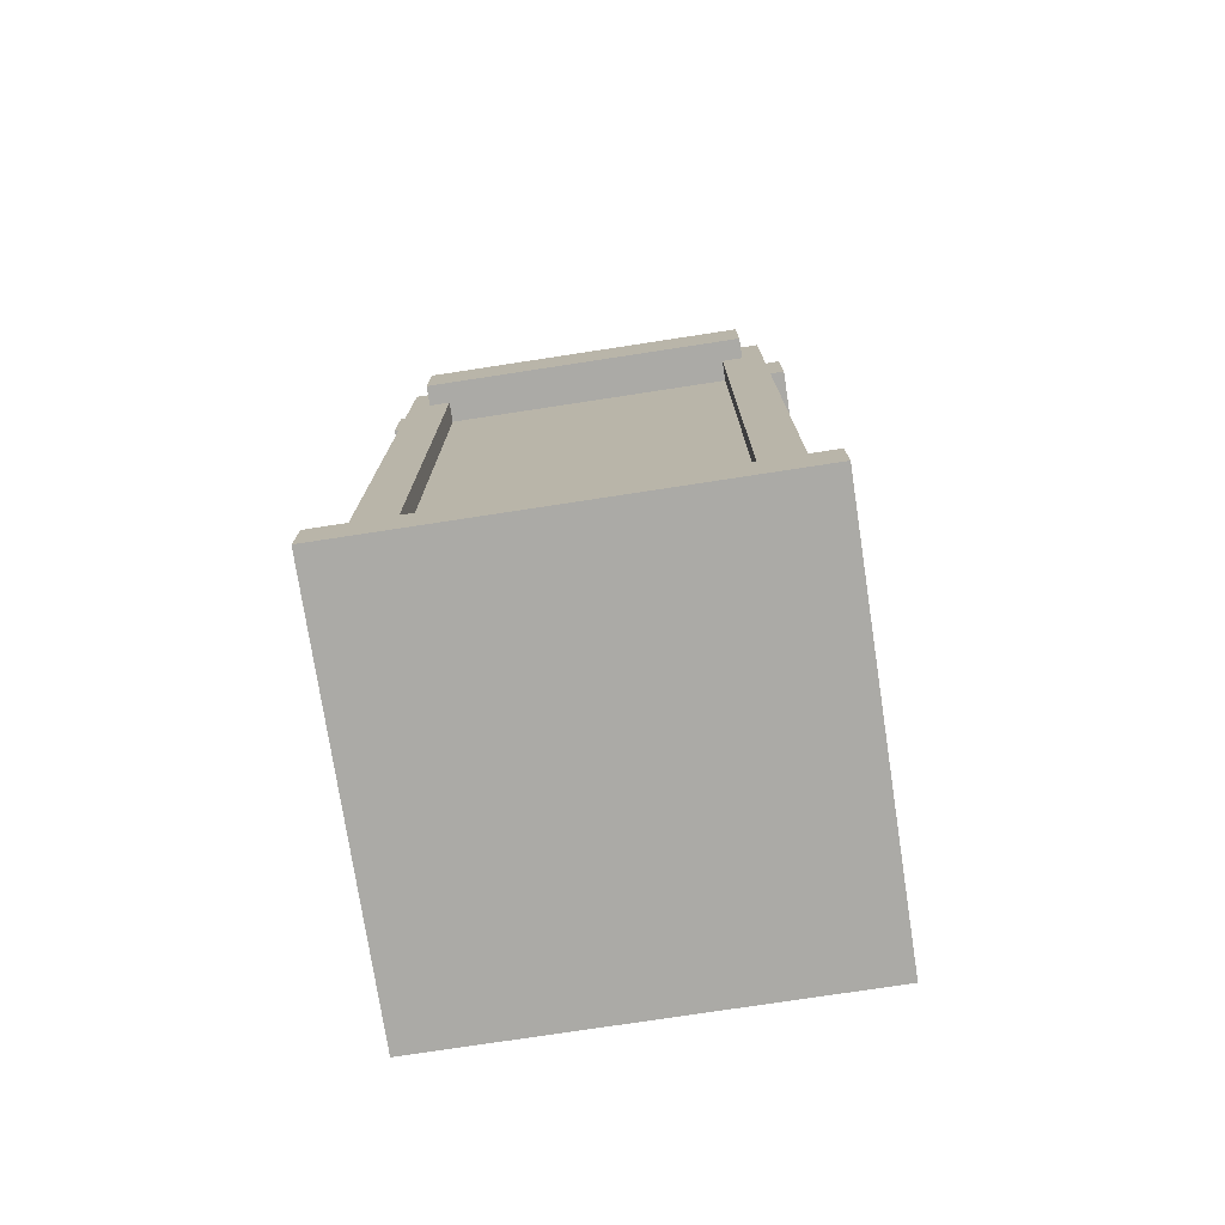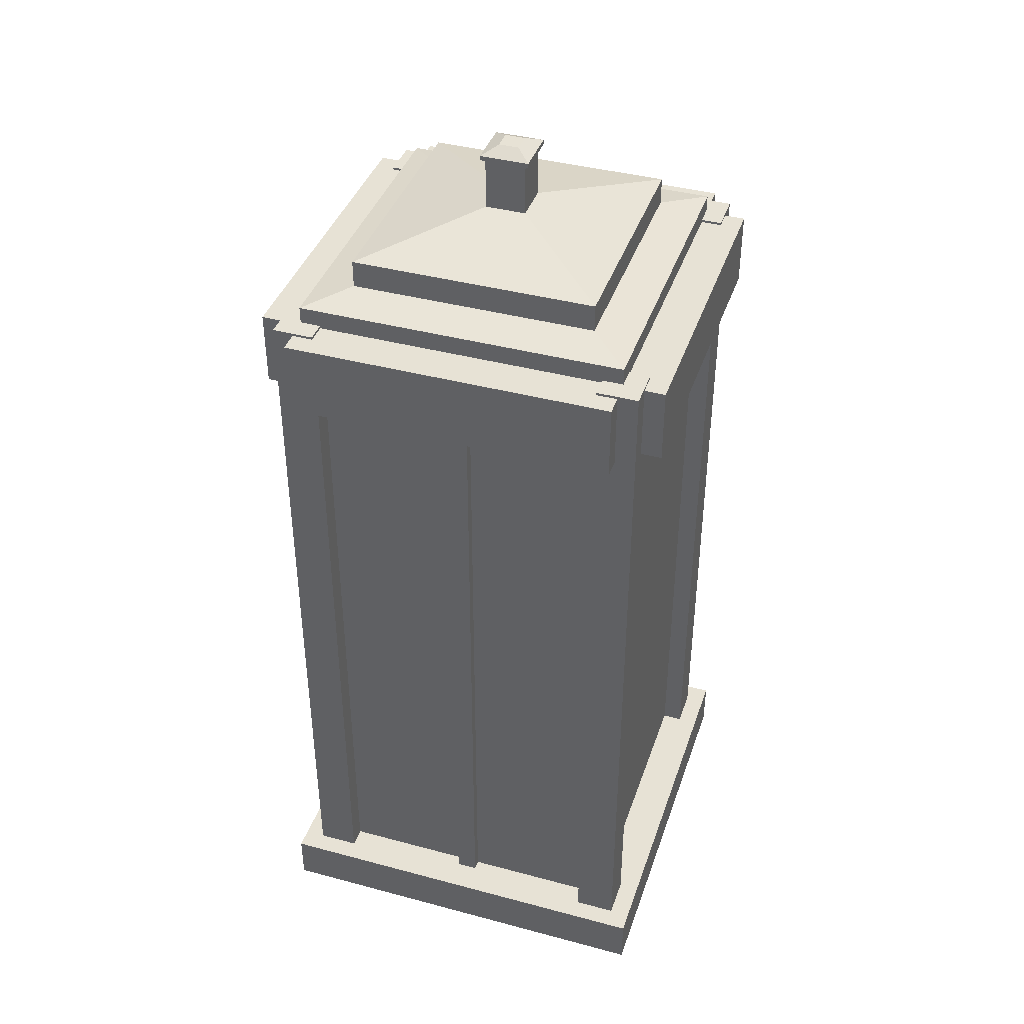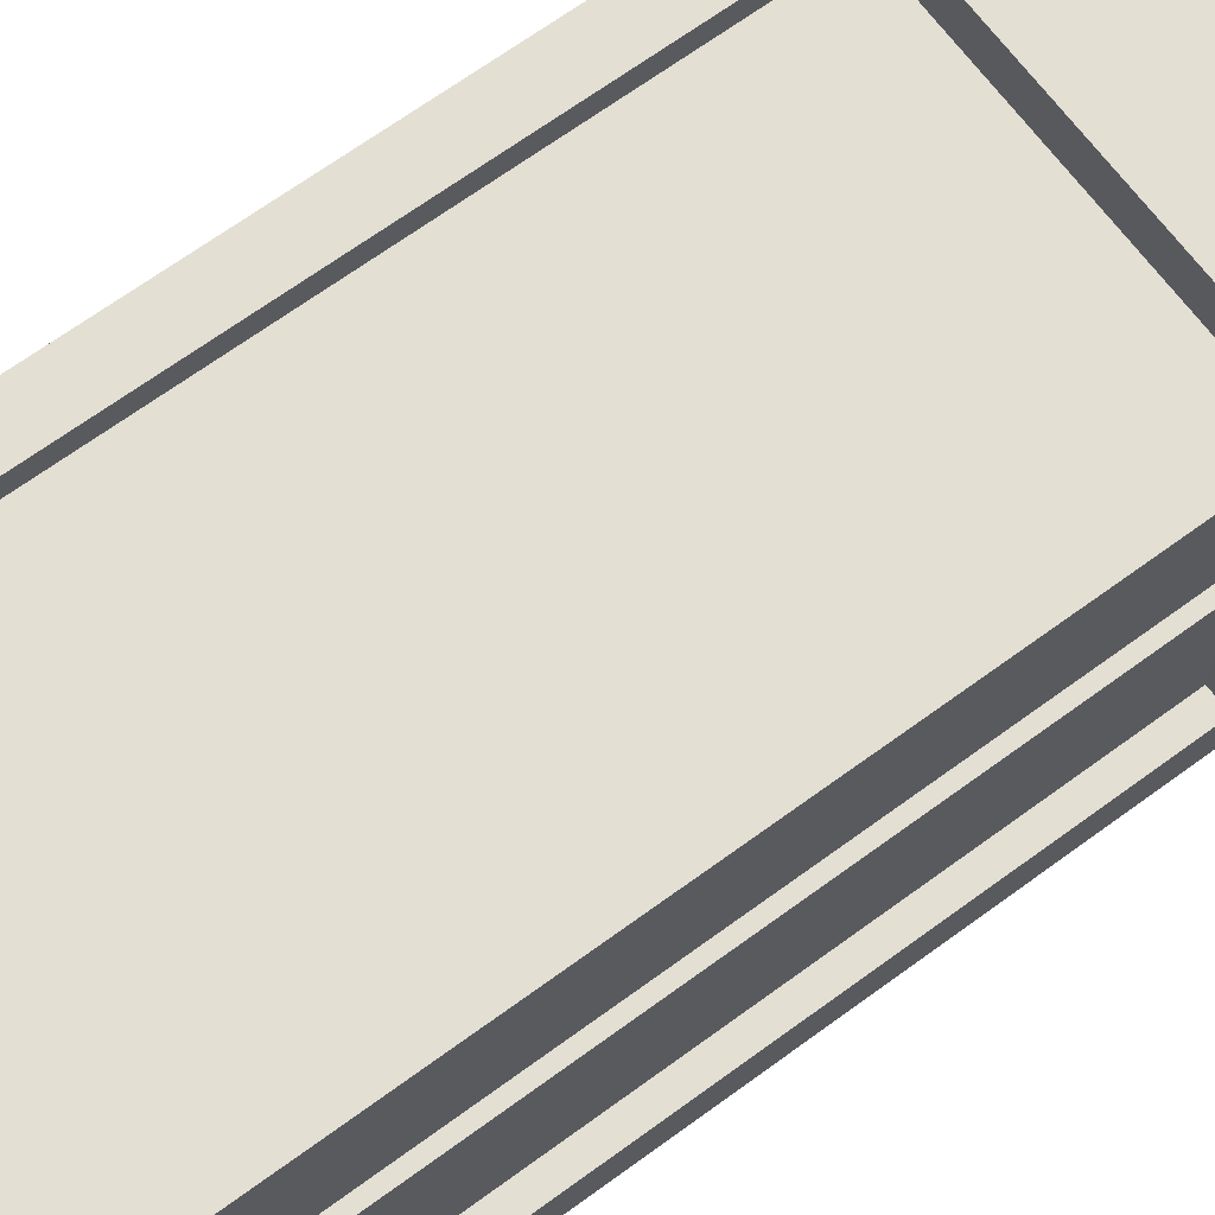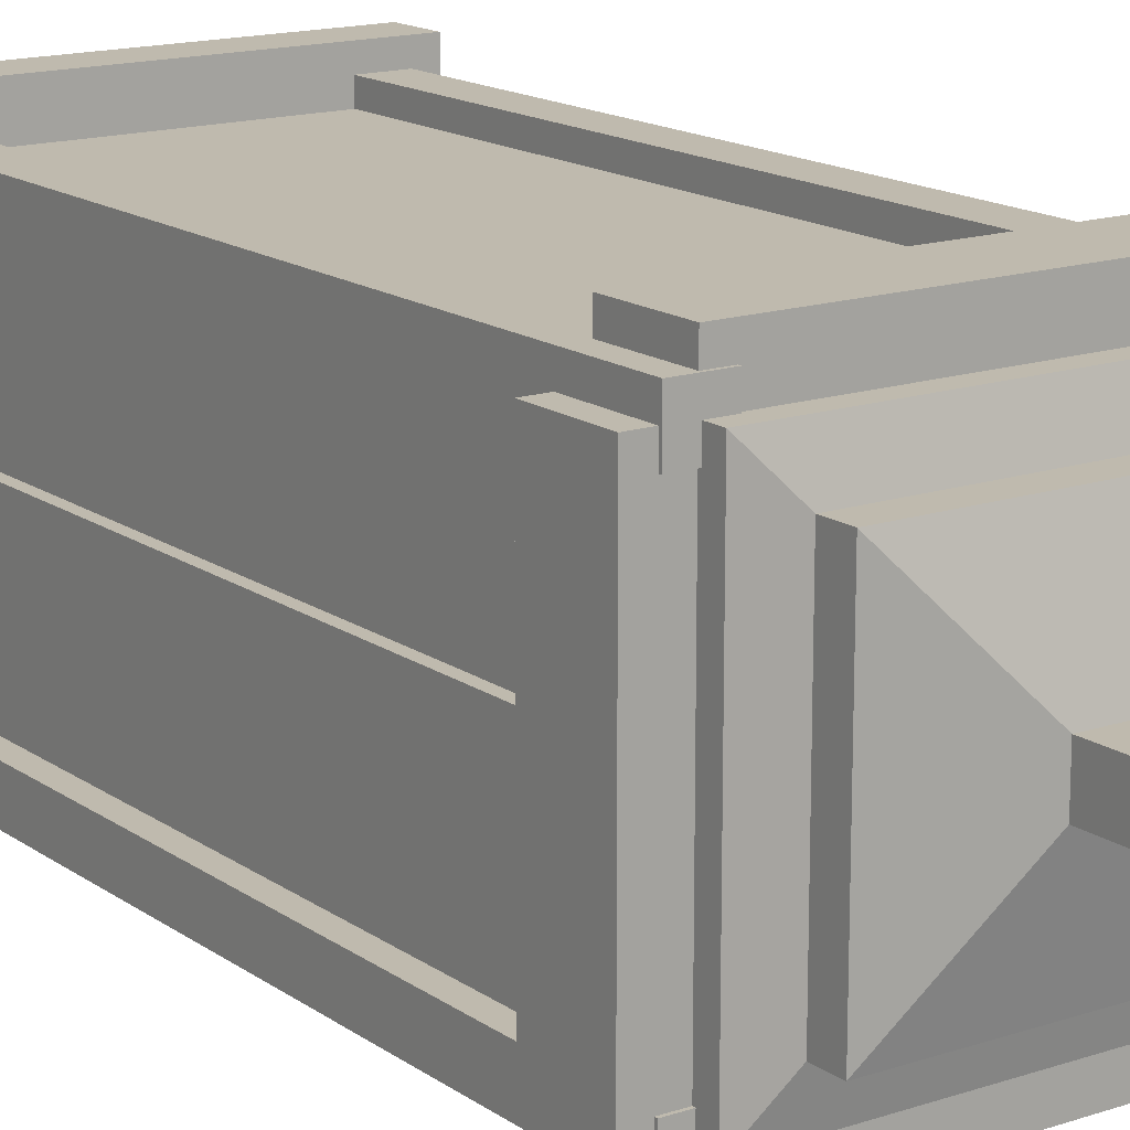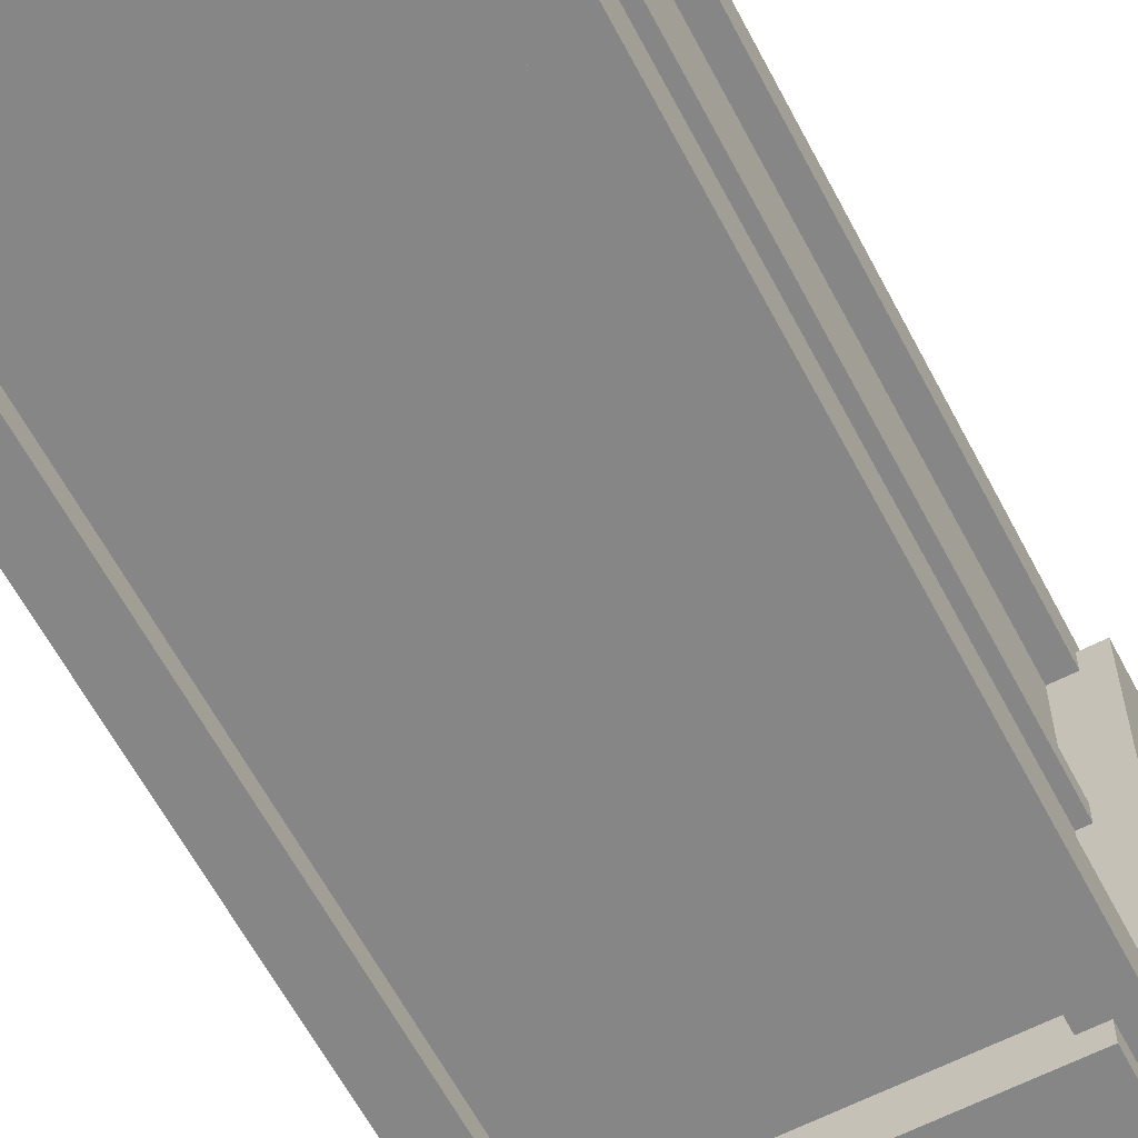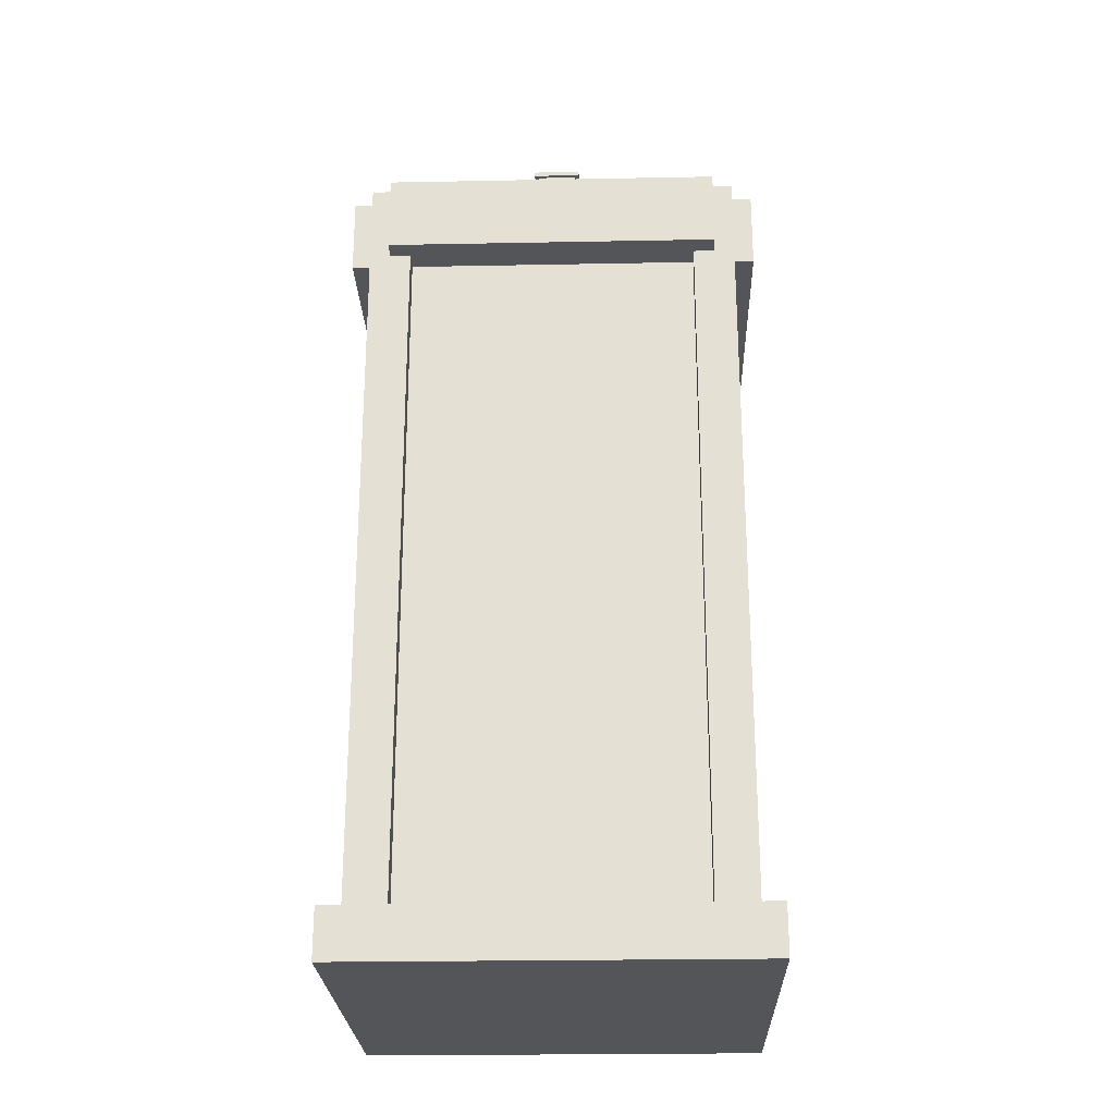
<metadata>
{"format":"obj","ext":"obj","renderer":"f3d","projection":"perspective","resolution":1024,"background":"white","views":[{"elev":-75.7,"azim":-171.3,"up":"+Y"},{"elev":40.3,"azim":108.2,"up":"+Y"},{"elev":66.9,"azim":53.6,"up":"+Z"},{"elev":15.5,"azim":144.9,"up":"+Z"},{"elev":-62.1,"azim":27.7,"up":"+Z"},{"elev":-24.6,"azim":-88.2,"up":"+Y"}]}
</metadata>
<code>
o topWide
v -0.03438 1.891 0.9275
v -0.03438 2.088 0.9275
v -0.03438 2.088 0.0725
v 0.0725 2.088 0.9275
v 0.0725 2.088 0.0725
v 0.0725 1.891 0.0725
v 0.0725 1.891 0.9275
v -0.03438 1.891 0.0725
v 0.01906 0.113 0.8741
v 0.01906 2.095 0.8741
v 0.1259 2.095 0.8741
v 0.1259 0.113 0.9809
v 0.1259 2.095 0.9809
v 0.01906 2.095 0.9809
v 0.0725 2.139 0.0725
v 0.1794 2.16 0.1794
v 0.8206 2.16 0.1794
v 0.1259 0.113 0.8741
v 0.01906 0.113 0.9809
v 1.034 1.891 0.0725
v 1.034 2.088 0.0725
v 1.034 2.088 0.9275
v 0.9275 2.088 0.0725
v 0.9275 2.088 0.9275
v 0.9275 1.891 0.0725
v 1.034 1.891 0.9275
v 0.8741 0.113 0.9809
v 0.8741 2.095 0.9809
v 0.8741 2.095 0.8741
v 0.9809 0.113 0.8741
v 0.9809 2.095 0.8741
v 0.9809 2.095 0.9809
v 0.1794 2.232 0.1794
v 0.4466 2.292 0.4466
v 0.5534 2.292 0.4466
v 0.8741 0.113 0.8741
v 0.9809 0.113 0.9809
v 0.5534 2.431 0.4466
v 0.5534 2.431 0.5534
v 0.4466 2.292 0.5534
v 0.4466 2.431 0.5534
v 0.4466 2.431 0.4466
v 0.5641 2.431 0.4359
v 0.5641 2.431 0.5641
v 0.5534 2.292 0.5534
v 0.9542 0.124 0.4733
v 0.9542 2.054 0.4733
v 0.9542 2.054 0.5267
v 0.9542 0.124 0.5267
v 0.9008 2.054 0.5267
v 0.9008 0.124 0.4733
v 0.9008 2.054 0.4733
v 0.9275 1.891 1.034
v 0.9275 2.088 1.034
v 0.0725 2.088 1.034
v 0.9275 2.139 0.9275
v 0.0725 2.139 0.9275
v 0.9275 1.891 0.9275
v 0.0725 1.891 1.034
v 0.9275 2.139 0.0725
v 0.5641 2.443 0.5641
v 0.4359 2.443 0.5641
v 0.1259 0.113 0.01906
v 0.1259 2.095 0.01906
v 0.1259 2.095 0.1259
v 0.01906 0.113 0.1259
v 0.01906 2.095 0.1259
v 0.01906 2.095 0.01906
v 0.8206 2.232 0.1794
v 0.1259 0.113 0.1259
v 0.01906 0.113 0.01906
v 0.9275 0.1233 0.0725
v 0.9275 1.895 0.0725
v 0.9275 1.895 0.9275
v 0.0725 0.1233 0.9275
v 0.0725 1.895 0.9275
v 0.0725 1.895 0.0725
v 0.9275 0.1233 0.9275
v 0.0725 0.1233 0.0725
v 1.034 -0.005195 -0.03438
v 1.034 0.1261 -0.03438
v 1.034 0.1261 1.034
v -0.03438 -0.005196 1.034
v -0.03438 0.1261 1.034
v -0.03438 0.1261 -0.03438
v 0.9275 0.1261 0.0725
v 0.9275 0.1261 0.9275
v -0.03438 -0.005196 -0.03438
v 1.034 -0.005196 1.034
v 0.9275 1.891 -0.03438
v 0.0725 1.891 -0.03438
v 0.0725 2.088 -0.03438
v 0.5641 2.443 0.4359
v 0.4359 2.443 0.4359
v 0.4741 2.462 0.4741
v 0.9275 1.891 0.0725
v 0.0725 1.891 0.0725
v 0.9275 2.088 -0.03438
v 0.8206 2.16 0.8206
v 0.4359 2.431 0.4359
v 0.8206 2.232 0.8206
v 0.1794 2.16 0.8206
v 0.1794 2.232 0.8206
v 0.9809 0.113 0.1259
v 0.9809 2.095 0.1259
v 0.8741 2.095 0.1259
v 0.8741 0.113 0.01906
v 0.8741 2.095 0.01906
v 0.9809 2.095 0.01906
v 0.8741 0.113 0.1259
v 0.9809 0.113 0.01906
v 0.0725 0.1261 0.9275
v 0.0725 0.1261 0.0725
v 0.4359 2.431 0.5641
v 0.5259 2.462 0.4741
v 0.4741 2.462 0.5259
v 0.5259 2.462 0.5259
v 0.9275 1.891 0.9275
v 0.9008 0.124 0.5267
v 0.0725 1.891 0.9275
f 1 2 3
f 2 4 5
f 6 7 1
f 8 3 5
f 7 4 2
f 9 10 11
f 12 13 14
f 10 14 13
f 15 16 17
f 18 11 13
f 19 14 10
f 20 21 22
f 21 23 24
f 25 20 26
f 26 22 24
f 25 23 21
f 27 28 29
f 30 31 32
f 28 32 31
f 33 34 35
f 36 29 31
f 37 32 28
f 35 38 39
f 40 41 42
f 38 43 44
f 40 45 39
f 34 42 38
f 46 47 48
f 49 48 50
f 51 52 47
f 53 54 55
f 24 56 57
f 58 53 59
f 23 60 56
f 44 61 62
f 63 64 65
f 66 67 68
f 64 68 67
f 69 35 45
f 70 65 67
f 71 68 64
f 72 73 74
f 75 76 77
f 73 77 76
f 78 74 76
f 72 79 77
f 80 81 82
f 83 84 85
f 81 86 87
f 88 80 89
f 83 89 82
f 88 85 81
f 90 91 92
f 59 55 4
f 93 94 95
f 96 97 91
f 5 15 60
f 4 57 15
f 90 98 23
f 60 17 99
f 42 100 43
f 54 24 4
f 17 69 101
f 102 103 33
f 101 45 40
f 99 101 103
f 16 33 69
f 104 105 106
f 107 108 109
f 105 109 108
f 56 99 102
f 110 106 108
f 111 109 105
f 84 112 113
f 82 87 112
f 85 113 86
f 103 40 34
f 39 44 114
f 41 114 100
f 57 102 16
f 100 94 93
f 92 5 23
f 58 24 54
f 97 5 92
f 114 62 94
f 43 93 61
f 115 95 116
f 62 61 117
f 61 93 115
f 94 62 116
f 8 1 3
f 3 2 5
f 8 6 1
f 6 8 5
f 1 7 2
f 18 9 11
f 19 12 14
f 11 10 13
f 60 15 17
f 12 18 13
f 9 19 10
f 26 20 22
f 22 21 24
f 118 25 26
f 118 26 24
f 20 25 21
f 36 27 29
f 37 30 32
f 29 28 31
f 69 33 35
f 30 36 31
f 27 37 28
f 45 35 39
f 34 40 42
f 39 38 44
f 41 40 39
f 35 34 38
f 49 46 48
f 119 49 50
f 46 51 47
f 59 53 55
f 4 24 57
f 120 58 59
f 24 23 56
f 114 44 62
f 70 63 65
f 71 66 68
f 65 64 67
f 101 69 45
f 66 70 67
f 63 71 64
f 78 72 74
f 79 75 77
f 74 73 76
f 75 78 76
f 73 72 77
f 89 80 82
f 88 83 85
f 82 81 87
f 83 88 89
f 84 83 82
f 80 88 81
f 98 90 92
f 120 59 4
f 115 93 95
f 90 96 91
f 23 5 60
f 5 4 15
f 96 90 23
f 56 60 99
f 38 42 43
f 55 54 4
f 99 17 101
f 16 102 33
f 103 101 40
f 102 99 103
f 17 16 69
f 110 104 106
f 111 107 109
f 106 105 108
f 57 56 102
f 107 110 108
f 104 111 105
f 85 84 113
f 84 82 112
f 81 85 86
f 33 103 34
f 41 39 114
f 42 41 100
f 15 57 16
f 43 100 93
f 98 92 23
f 53 58 54
f 91 97 92
f 100 114 94
f 44 43 61
f 117 115 116
f 116 62 117
f 117 61 115
f 95 94 116

</code>
